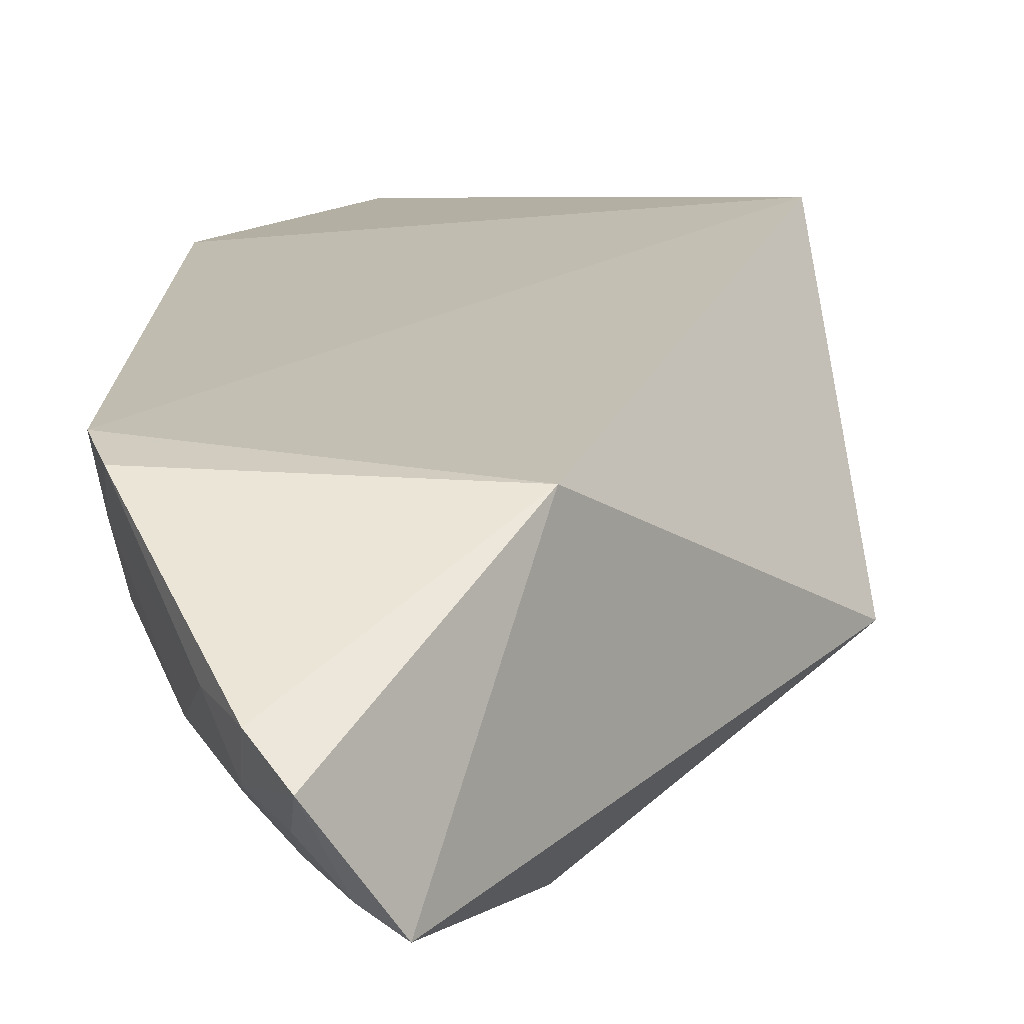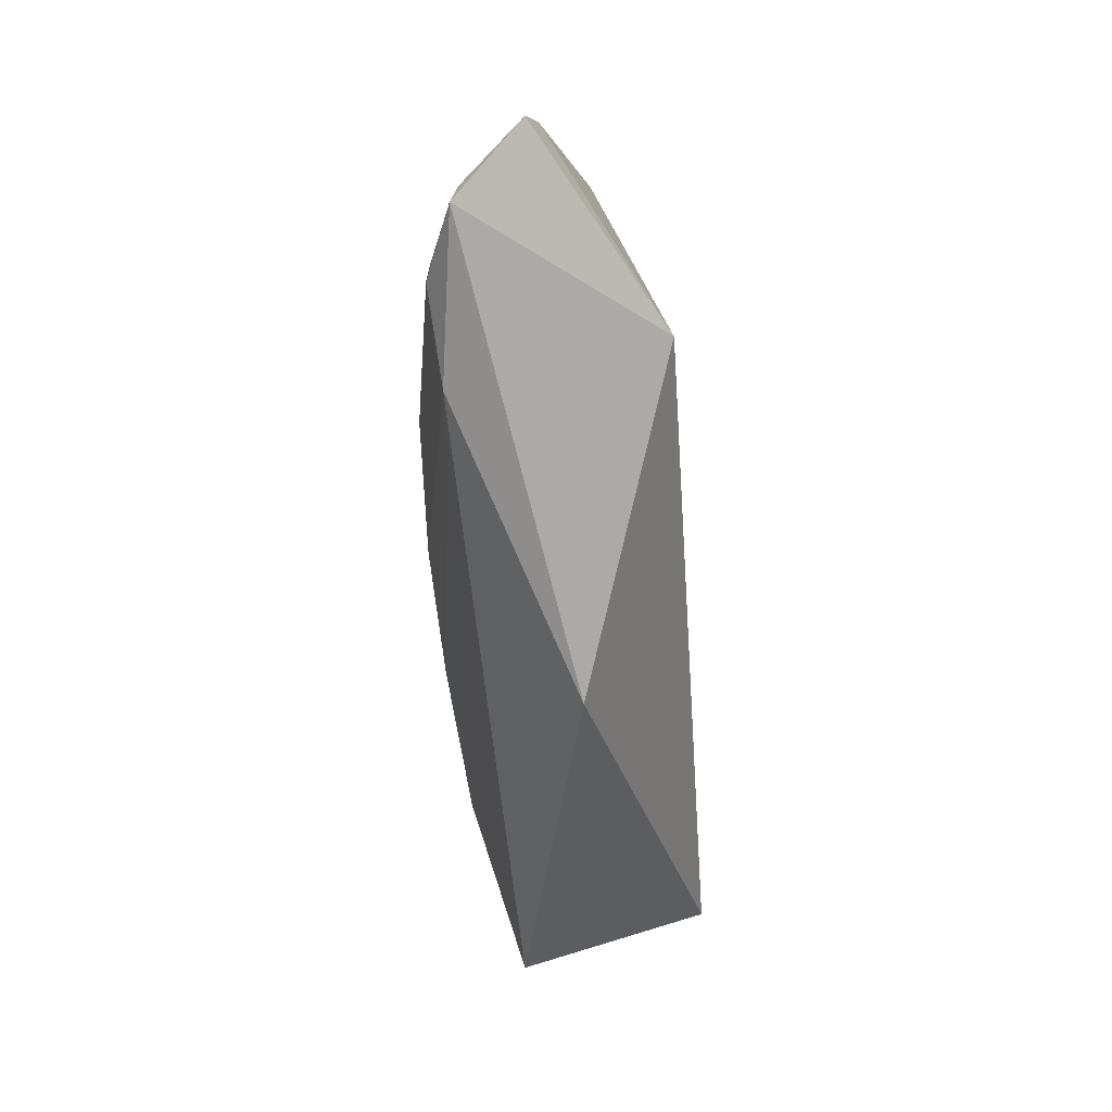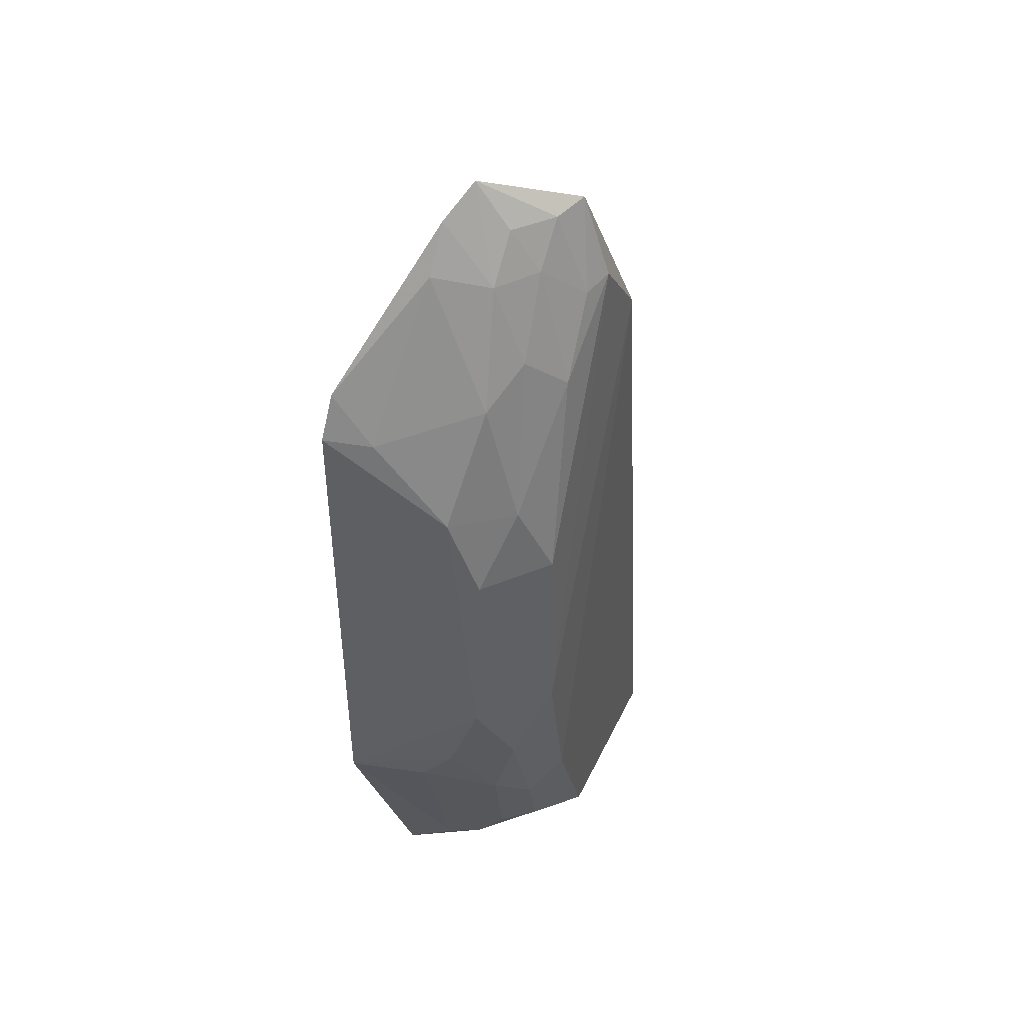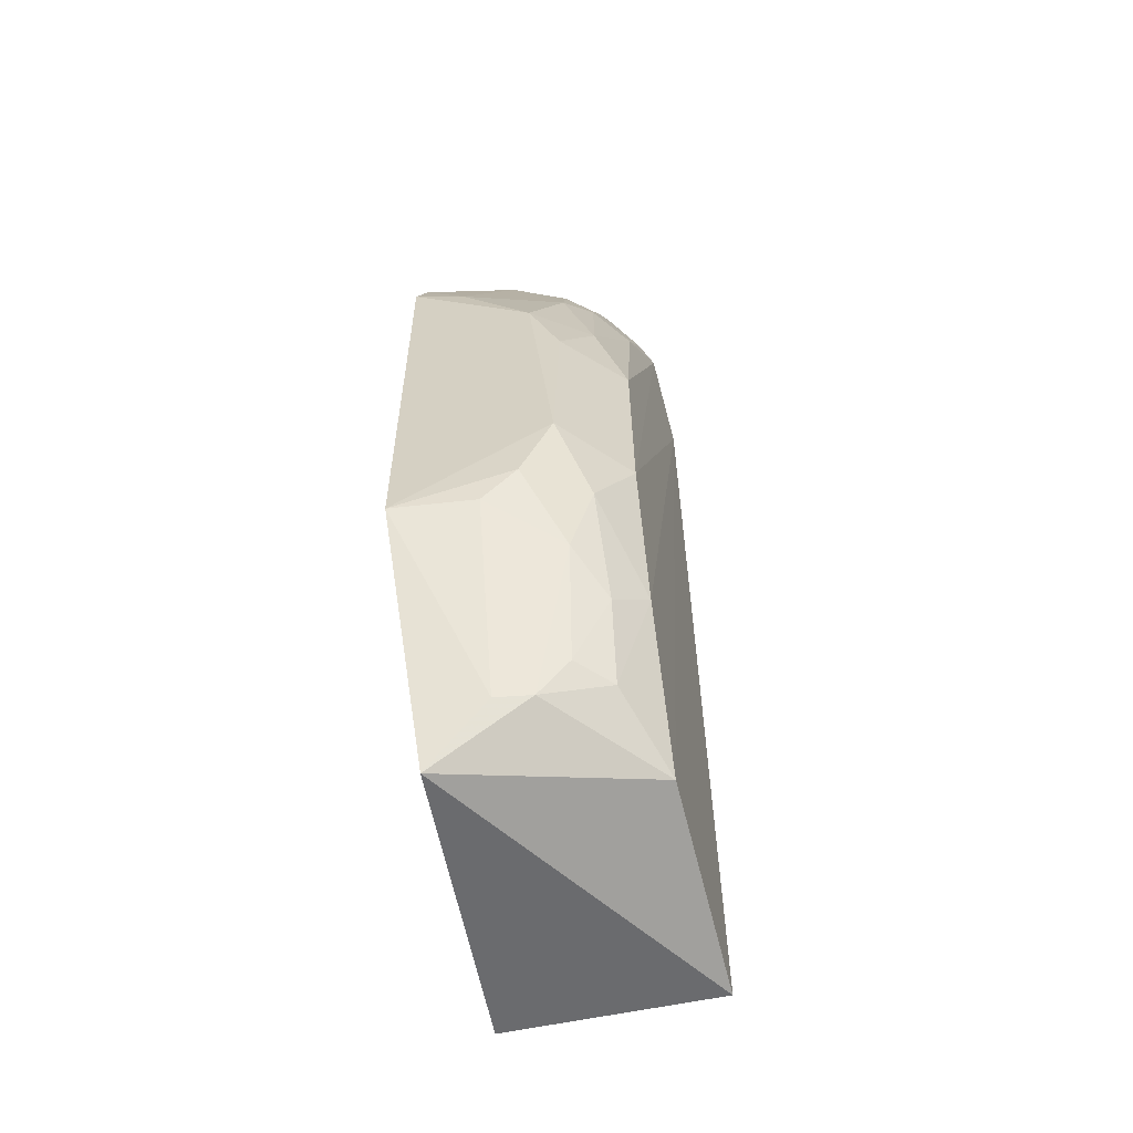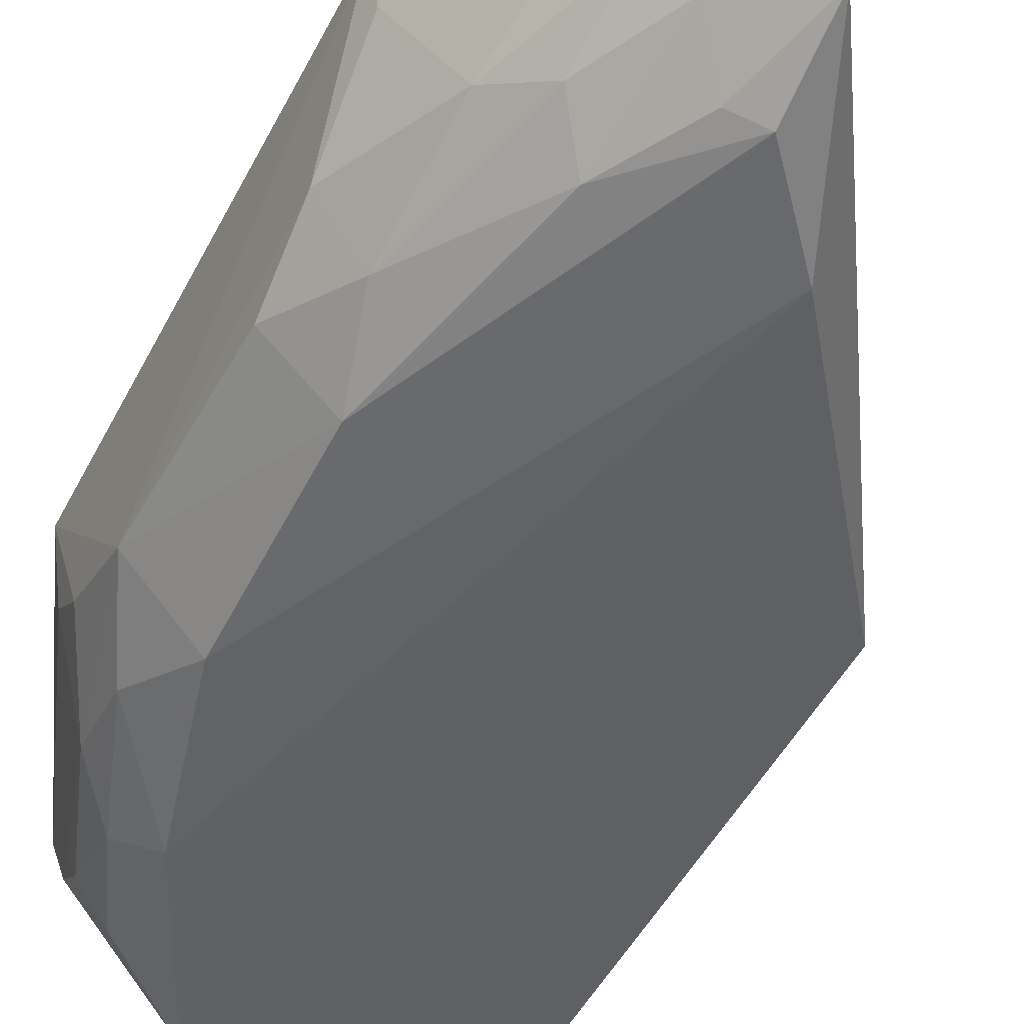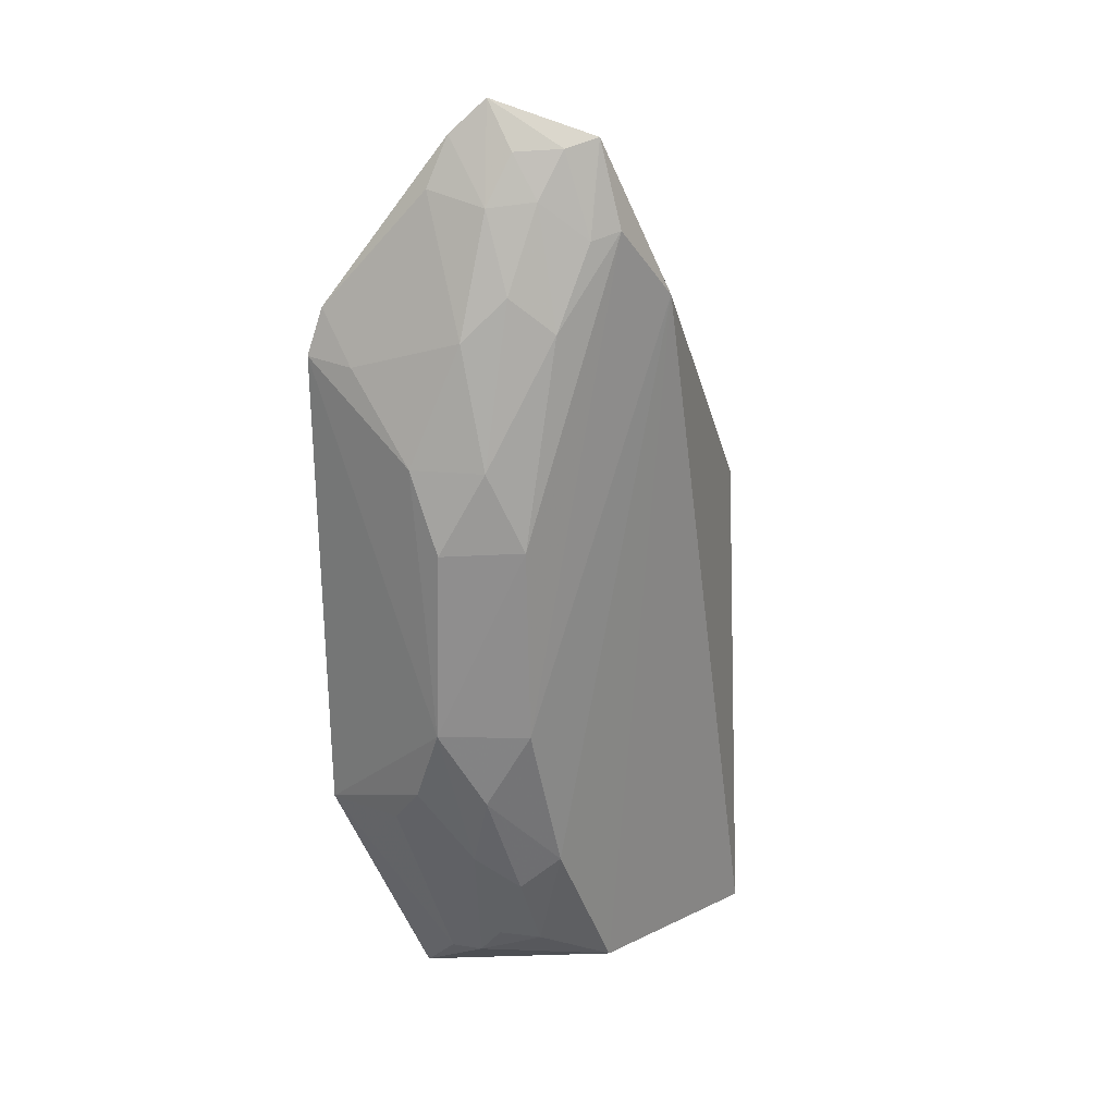
<metadata>
{"format":"obj","ext":"obj","renderer":"f3d","projection":"perspective","resolution":1024,"background":"white","views":[{"elev":16.7,"azim":-178.5,"up":"+Z"},{"elev":48.4,"azim":-110.3,"up":"+Y"},{"elev":42.4,"azim":108.8,"up":"+Y"},{"elev":-60.5,"azim":101.7,"up":"+Y"},{"elev":-50.2,"azim":153.0,"up":"+Z"},{"elev":25.0,"azim":131.7,"up":"+Y"}]}
</metadata>
<code>
v 0.05856 0.01483 0.01499
v 0.05842 -0.01497 0.01483
v 0.05429 0.004759 0.001767
v 0.04323 0.018 0.0003027
v 0.03269 -0.02844 0.01413
v 0.04904 0.02713 0.003493
v 0.05802 -0.007341 0.005688
v 0.0333 -0.02903 0.001029
v 0.05535 0.01688 0.005719
v 0.04721 0.02258 0.0008141
v 0.04299 0.01789 0.01413
v 0.03134 0.002077 0.004349
v 0.05137 -0.01751 0.001661
v 0.05173 -0.0307 0.01352
v 0.0523 0.02762 0.009317
v 0.05781 0.004627 0.00542
v 0.05405 -0.00757 0.001705
v 0.04727 0.02764 0.002417
v 0.05149 0.01726 0.001882
v 0.04647 -0.02738 0.001652
v 0.05273 -0.02432 0.005758
v 0.05274 0.02403 0.006097
v 0.05385 0.02474 0.009605
v 0.05762 0.01766 0.0146
v 0.05564 0.009603 0.003626
v 0.05803 0.009579 0.007369
v 0.05572 -0.0124 0.003867
v 0.05058 0.02958 0.007916
v 0.05319 0.01939 0.004045
v 0.04895 0.02217 0.001595
v 0.05796 -0.01222 0.007649
v 0.05304 -0.02704 0.009801
v 0.05099 -0.02467 0.003755
v 0.058 0.01468 0.01193
v 0.05094 0.02694 0.005697
v 0.05083 0.02442 0.003881
v 0.05541 -0.01714 0.005307
v 0.0525 -0.02666 0.007671
v 0.05782 -0.01471 0.009755
v 0.05308 -0.01961 0.003538
f 5 2 1
f 7 1 2
f 11 5 1
f 12 8 5
f 12 4 8
f 12 5 11
f 14 2 5
f 14 5 8
f 16 7 3
f 17 10 3
f 17 4 10
f 17 13 4
f 17 3 7
f 18 10 4
f 18 4 12
f 18 12 11
f 19 3 10
f 20 8 4
f 20 4 13
f 20 14 8
f 23 22 15
f 23 9 22
f 24 15 11
f 24 11 1
f 24 23 15
f 25 16 3
f 25 3 19
f 26 1 7
f 26 7 16
f 26 25 9
f 26 16 25
f 27 17 7
f 27 13 17
f 28 6 18
f 28 15 22
f 28 18 11
f 28 11 15
f 29 25 19
f 29 9 25
f 29 22 9
f 30 18 6
f 30 19 10
f 30 10 18
f 31 7 2
f 32 2 14
f 33 20 13
f 34 9 23
f 34 23 24
f 34 26 9
f 34 24 1
f 34 1 26
f 35 28 22
f 35 6 28
f 36 22 29
f 36 35 22
f 36 6 35
f 36 30 6
f 36 29 19
f 36 19 30
f 37 27 7
f 37 7 31
f 38 32 14
f 38 14 20
f 38 20 33
f 38 33 21
f 38 21 37
f 39 31 2
f 39 2 32
f 39 37 31
f 39 38 37
f 39 32 38
f 40 33 13
f 40 13 27
f 40 27 37
f 40 37 21
f 40 21 33

</code>
